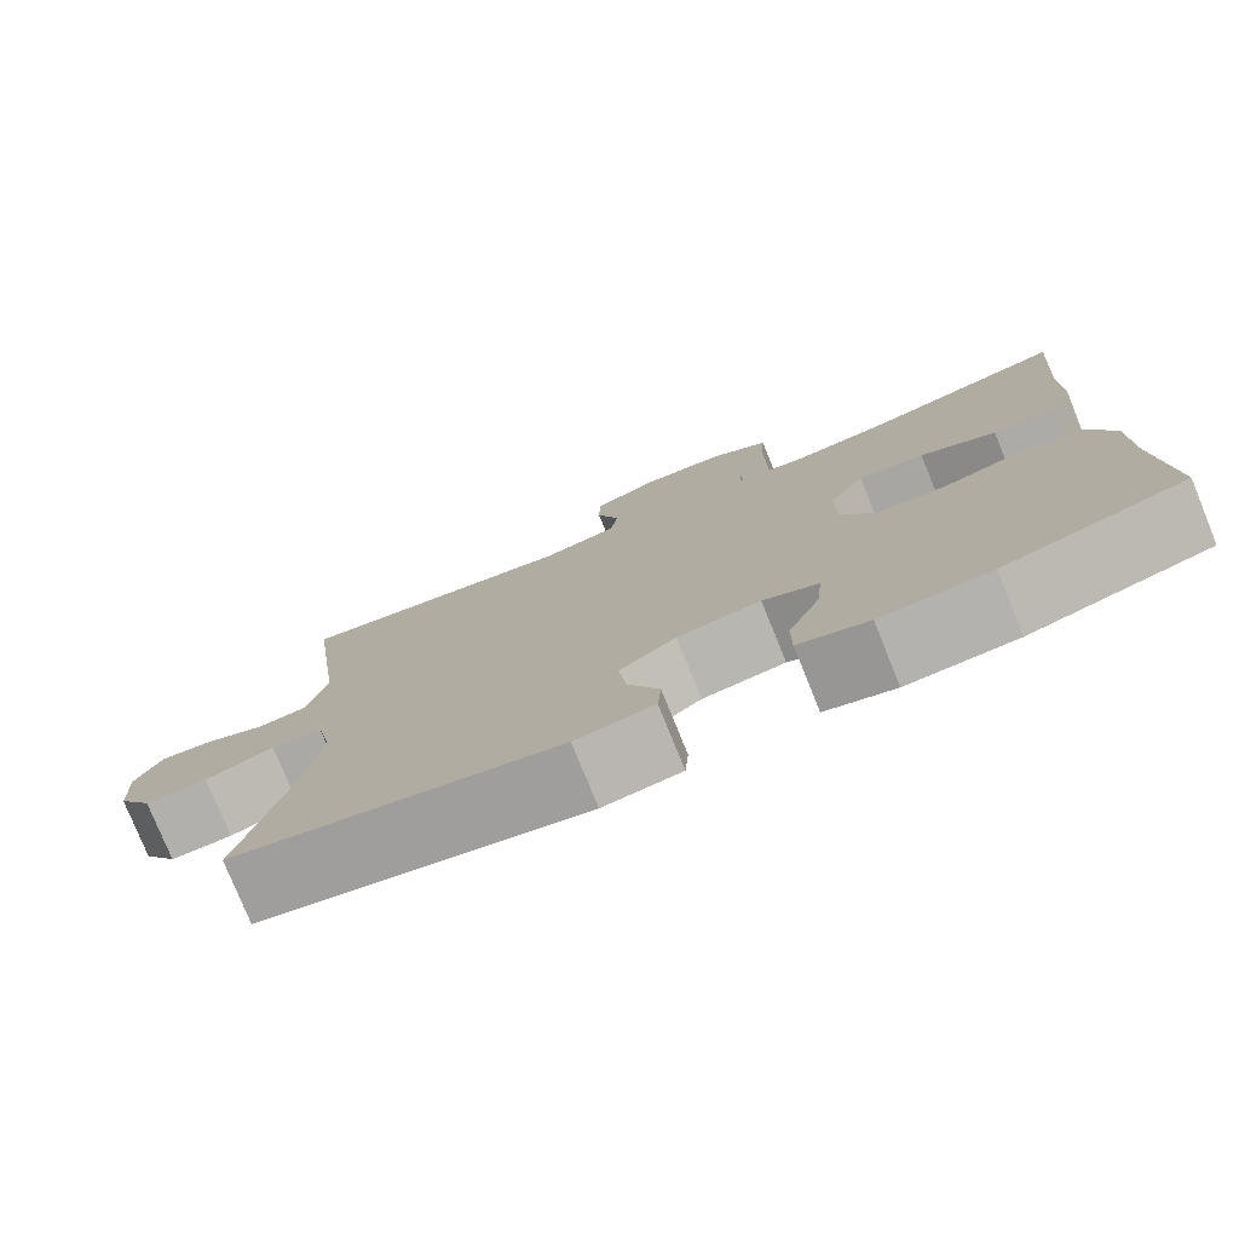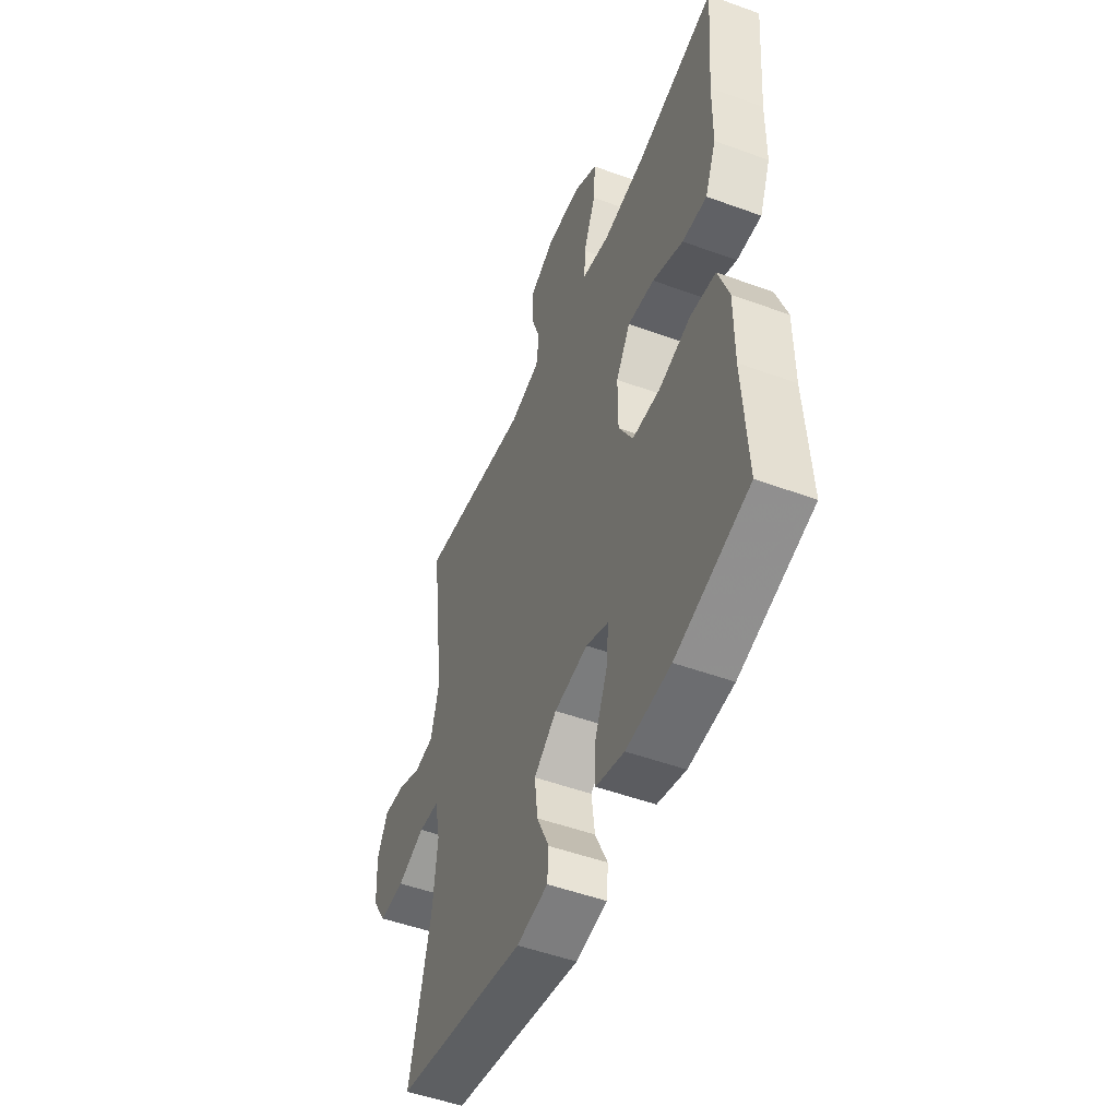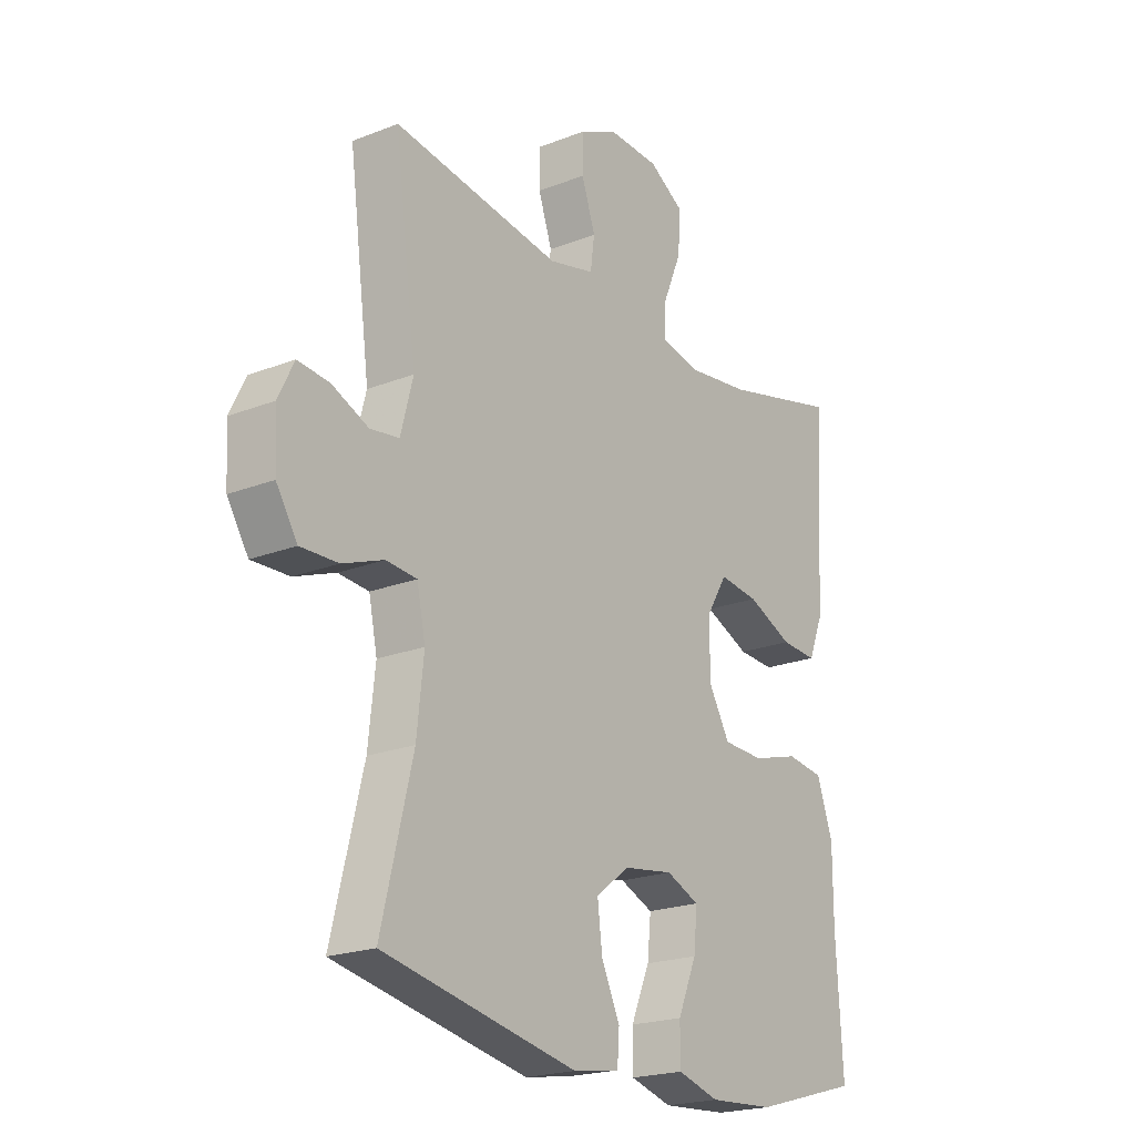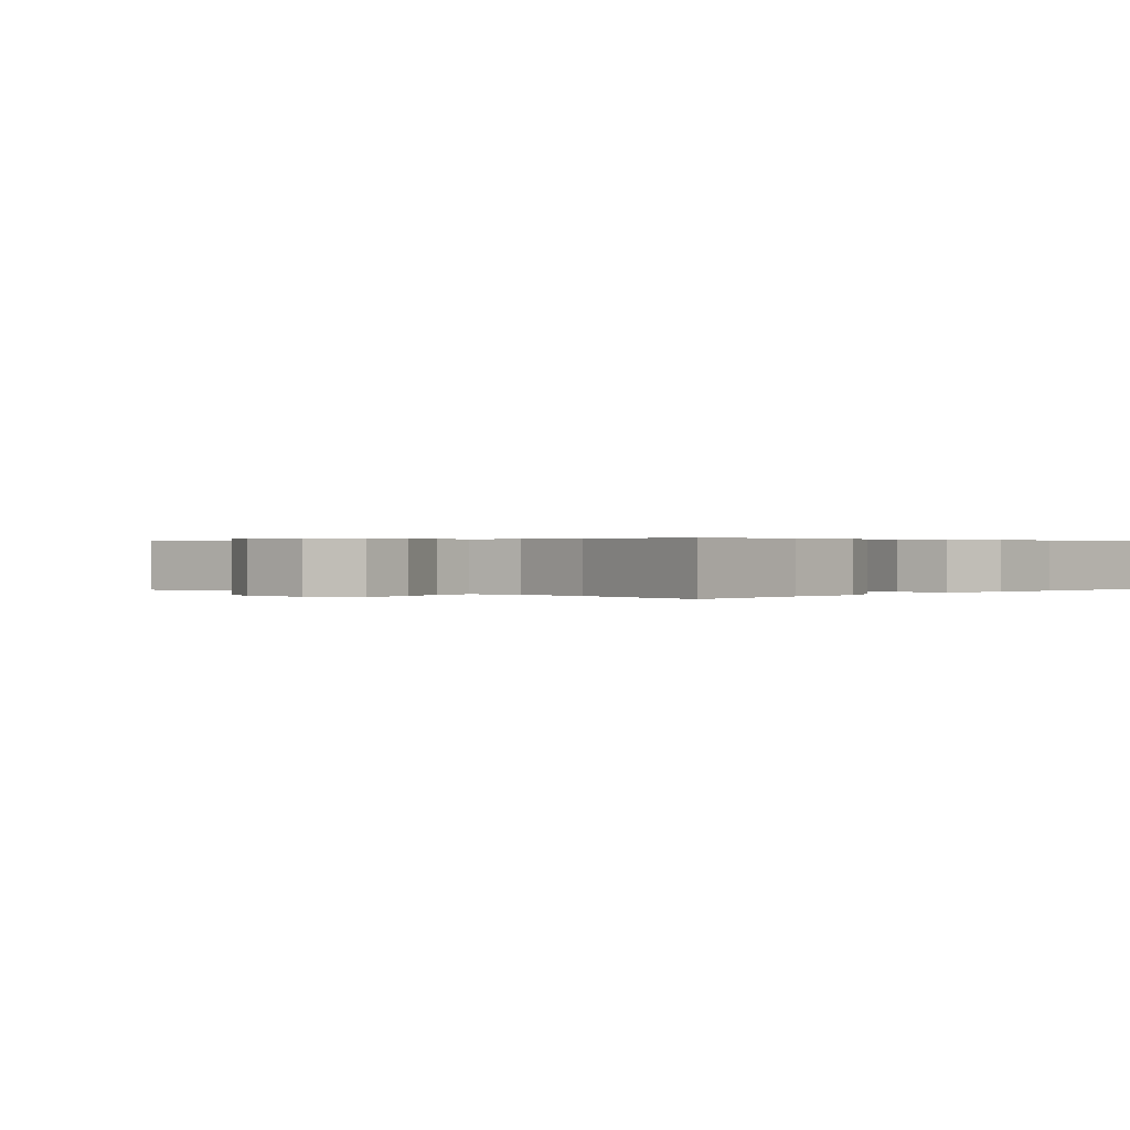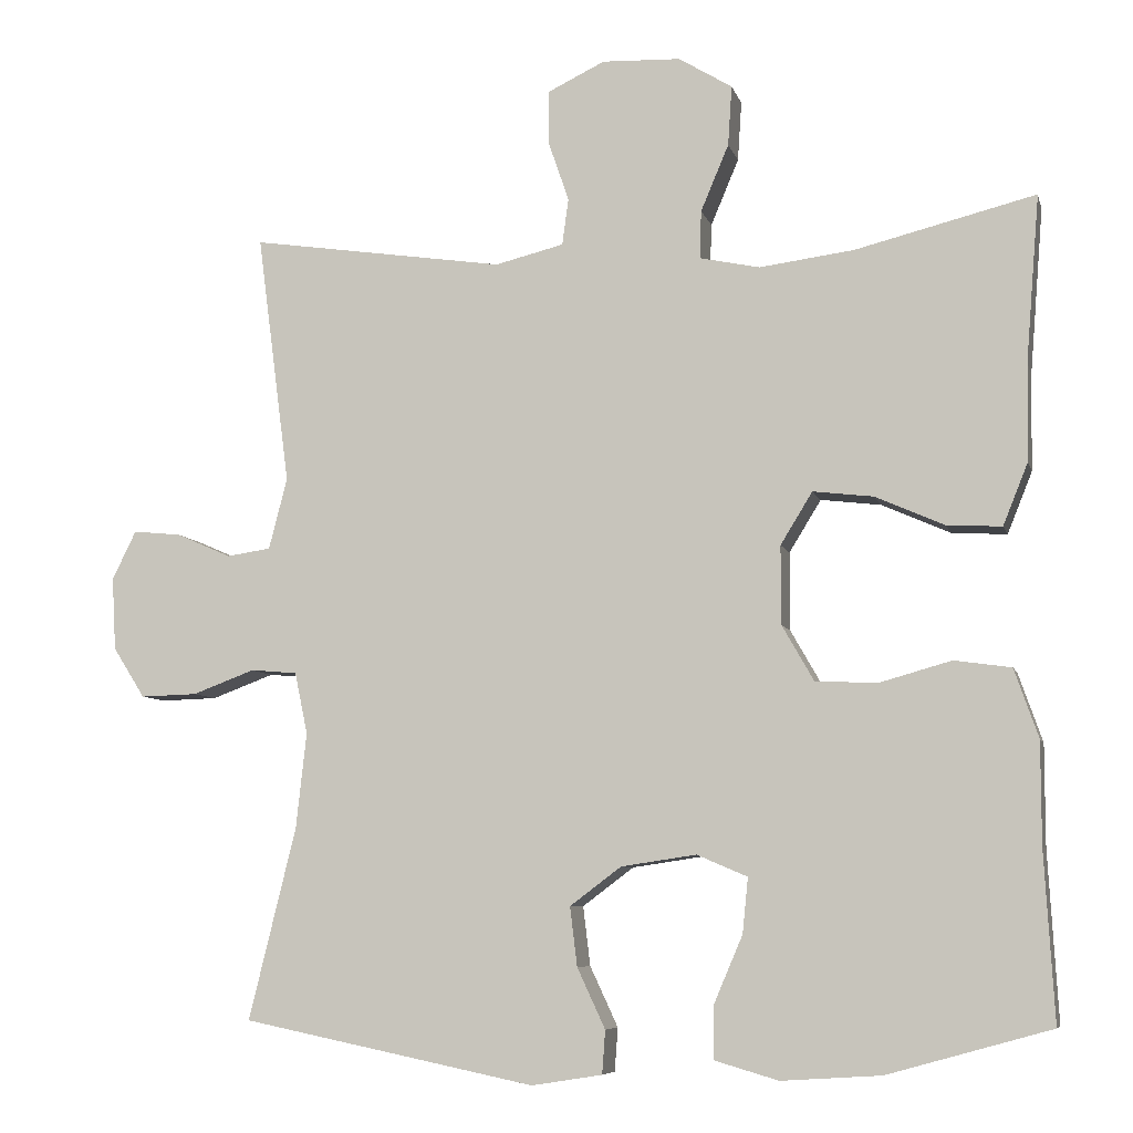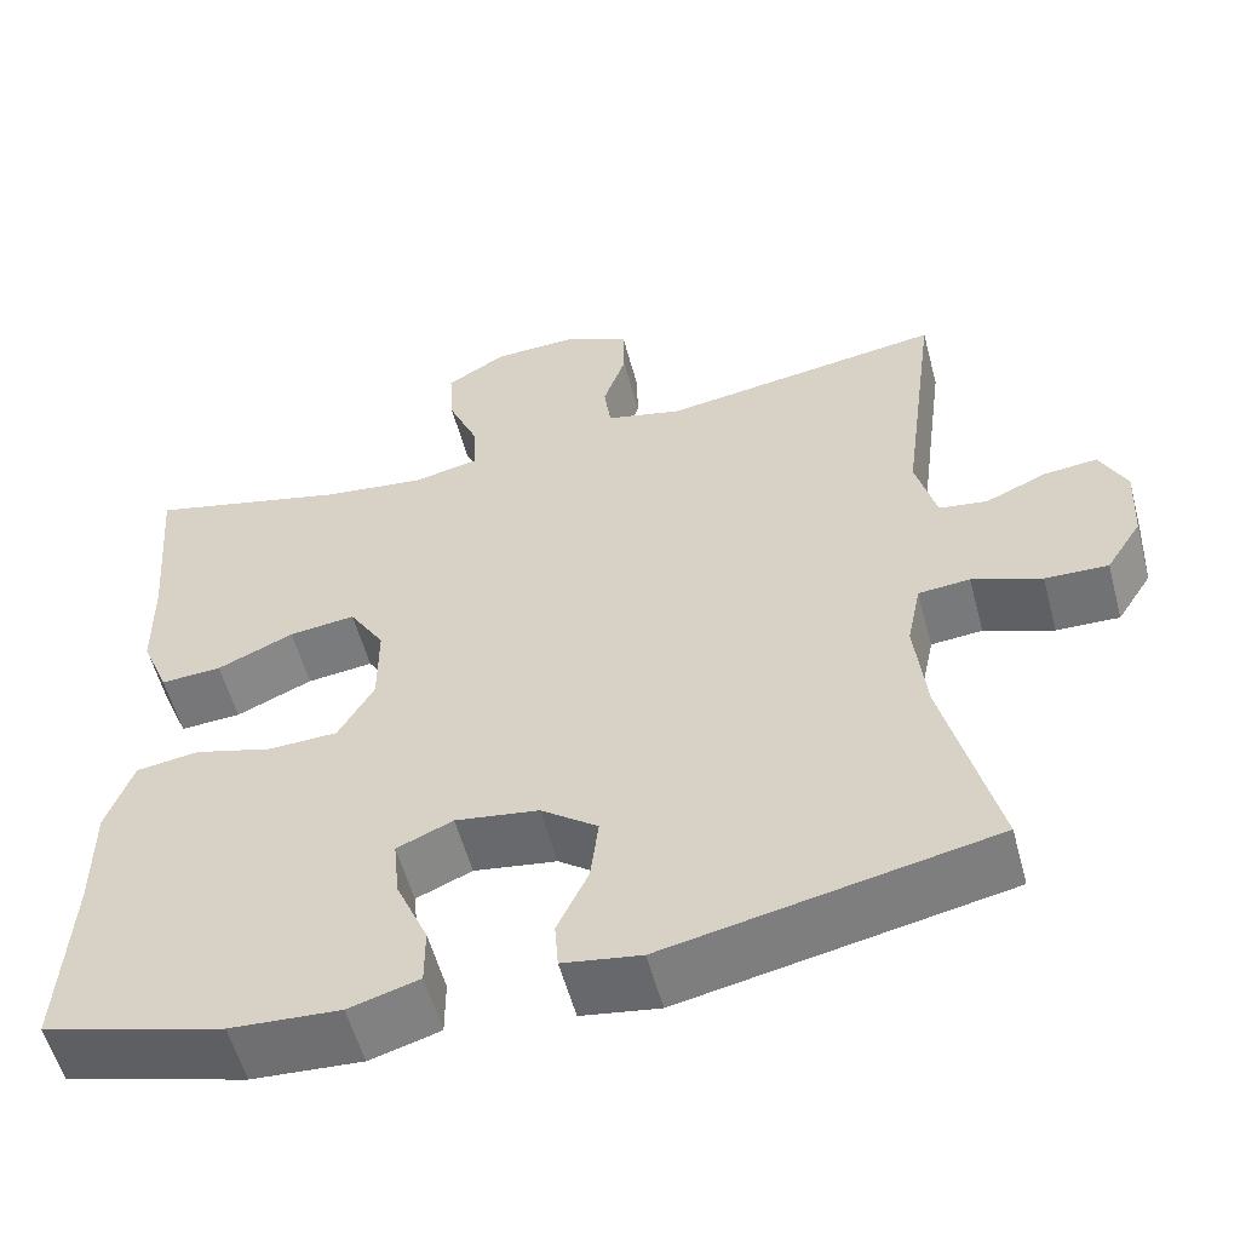
<metadata>
{"format":"obj","ext":"obj","renderer":"f3d","projection":"perspective","resolution":1024,"background":"white","views":[{"elev":-78.0,"azim":22.1,"up":"+Z"},{"elev":-50.5,"azim":68.2,"up":"+Z"},{"elev":-21.0,"azim":-54.9,"up":"+Z"},{"elev":0.3,"azim":42.3,"up":"+Y"},{"elev":-7.3,"azim":13.7,"up":"+Z"},{"elev":-56.1,"azim":-165.1,"up":"+Z"}]}
</metadata>
<code>
v -0.5 0.07 0.5
v -0.181 0.07 0.452
v -0.095 0.07 0.473
v -0.087 0.07 0.531
v -0.113 0.07 0.607
v -0.112 0.07 0.674
v -0.041 0.07 0.708
v 0.057 0.07 0.704
v 0.124 0.07 0.663
v 0.119 0.07 0.588
v 0.084 0.07 0.505
v 0.082 0.07 0.445
v 0.157 0.07 0.429
v 0.275 0.07 0.444
v 0.5 0.07 0.5
v 0.483 0.07 0.292
v 0.481 0.07 0.171
v 0.45 0.07 0.094
v 0.381 0.07 0.098
v 0.295 0.07 0.136
v 0.22 0.07 0.145
v 0.18 0.07 0.08
v 0.18 0.07 -0.018
v 0.22 0.07 -0.088
v 0.298 0.07 -0.091
v 0.387 0.07 -0.066
v 0.458 0.07 -0.076
v 0.488 0.07 -0.162
v 0.488 0.07 -0.289
v 0.5 0.07 -0.5
v 0.296 0.07 -0.557
v 0.172 0.07 -0.565
v 0.093 0.07 -0.542
v 0.093 0.07 -0.476
v 0.129 0.07 -0.392
v 0.136 0.07 -0.323
v 0.073 0.07 -0.296
v -0.021 0.07 -0.31
v -0.085 0.07 -0.358
v -0.076 0.07 -0.432
v -0.041 0.07 -0.507
v -0.045 0.07 -0.561
v -0.133 0.07 -0.575
v -0.5 0.07 -0.5
v -0.441 0.07 -0.26
v -0.428 0.07 -0.141
v -0.444 0.07 -0.064
v -0.502 0.07 -0.059
v -0.58 0.07 -0.088
v -0.651 0.07 -0.09
v -0.691 0.07 -0.027
v -0.696 0.07 0.064
v -0.666 0.07 0.125
v -0.606 0.07 0.119
v -0.537 0.07 0.089
v -0.482 0.07 0.097
v -0.459 0.07 0.186
v -0.5 0 0.5
v -0.181 0 0.452
v -0.095 0 0.473
v -0.087 0 0.531
v -0.113 0 0.607
v -0.112 0 0.674
v -0.041 0 0.708
v 0.057 0 0.704
v 0.124 0 0.663
v 0.119 0 0.588
v 0.084 0 0.505
v 0.082 0 0.445
v 0.157 0 0.429
v 0.275 0 0.444
v 0.5 0 0.5
v 0.483 0 0.292
v 0.481 0 0.171
v 0.45 0 0.094
v 0.381 0 0.098
v 0.295 0 0.136
v 0.22 0 0.145
v 0.18 0 0.08
v 0.18 0 -0.018
v 0.22 0 -0.088
v 0.298 0 -0.091
v 0.387 0 -0.066
v 0.458 0 -0.076
v 0.488 0 -0.162
v 0.488 0 -0.289
v 0.5 0 -0.5
v 0.296 0 -0.557
v 0.172 0 -0.565
v 0.093 0 -0.542
v 0.093 0 -0.476
v 0.129 0 -0.392
v 0.136 0 -0.323
v 0.073 0 -0.296
v -0.021 0 -0.31
v -0.085 0 -0.358
v -0.076 0 -0.432
v -0.041 0 -0.507
v -0.045 0 -0.561
v -0.133 0 -0.575
v -0.5 0 -0.5
v -0.441 0 -0.26
v -0.428 0 -0.141
v -0.444 0 -0.064
v -0.502 0 -0.059
v -0.58 0 -0.088
v -0.651 0 -0.09
v -0.691 0 -0.027
v -0.696 0 0.064
v -0.666 0 0.125
v -0.606 0 0.119
v -0.537 0 0.089
v -0.482 0 0.097
v -0.459 0 0.186
f 53 54 55
f 52 53 55
f 51 52 55
f 50 51 55
f 49 50 55
f 48 49 55
f 47 48 55 56
f 43 44 45
f 42 43 45
f 41 42 45
f 40 41 45
f 39 40 45 46
f 38 39 46 47
f 33 34 35
f 32 33 35
f 31 32 35
f 30 31 35
f 29 30 35
f 29 35 36
f 28 29 36
f 27 28 36
f 26 27 36
f 25 26 36
f 24 25 36 37
f 18 19 20
f 17 18 20
f 16 17 20
f 16 20 21
f 15 16 21
f 14 15 21
f 13 14 21 22
f 9 10 11
f 8 9 11
f 7 8 11
f 6 7 11
f 5 6 11
f 4 5 11
f 3 4 11 12
f 13 22 23
f 12 13 23
f 3 12 23
f 2 3 23
f 47 56 57
f 38 47 57
f 37 38 57
f 24 37 57
f 23 24 57
f 2 23 57
f 1 2 57
f 112 111 110
f 112 110 109
f 112 109 108
f 112 108 107
f 112 107 106
f 112 106 105
f 113 112 105 104
f 102 101 100
f 102 100 99
f 102 99 98
f 102 98 97
f 103 102 97 96
f 104 103 96 95
f 92 91 90
f 92 90 89
f 92 89 88
f 92 88 87
f 92 87 86
f 93 92 86
f 93 86 85
f 93 85 84
f 93 84 83
f 93 83 82
f 94 93 82 81
f 77 76 75
f 77 75 74
f 77 74 73
f 78 77 73
f 78 73 72
f 78 72 71
f 79 78 71 70
f 68 67 66
f 68 66 65
f 68 65 64
f 68 64 63
f 68 63 62
f 68 62 61
f 69 68 61 60
f 80 79 70
f 80 70 69
f 80 69 60
f 80 60 59
f 114 113 104
f 114 104 95
f 114 95 94
f 114 94 81
f 114 81 80
f 114 80 59
f 114 59 58
f 1 58 59 2
f 2 59 60 3
f 3 60 61 4
f 4 61 62 5
f 5 62 63 6
f 6 63 64 7
f 7 64 65 8
f 8 65 66 9
f 9 66 67 10
f 10 67 68 11
f 11 68 69 12
f 12 69 70 13
f 13 70 71 14
f 14 71 72 15
f 15 72 73 16
f 16 73 74 17
f 17 74 75 18
f 18 75 76 19
f 19 76 77 20
f 20 77 78 21
f 21 78 79 22
f 22 79 80 23
f 23 80 81 24
f 24 81 82 25
f 25 82 83 26
f 26 83 84 27
f 27 84 85 28
f 28 85 86 29
f 29 86 87 30
f 30 87 88 31
f 31 88 89 32
f 32 89 90 33
f 33 90 91 34
f 34 91 92 35
f 35 92 93 36
f 36 93 94 37
f 37 94 95 38
f 38 95 96 39
f 39 96 97 40
f 40 97 98 41
f 41 98 99 42
f 42 99 100 43
f 43 100 101 44
f 44 101 102 45
f 45 102 103 46
f 46 103 104 47
f 47 104 105 48
f 48 105 106 49
f 49 106 107 50
f 50 107 108 51
f 51 108 109 52
f 52 109 110 53
f 53 110 111 54
f 54 111 112 55
f 55 112 113 56
f 56 113 114 57
f 57 114 58 1

</code>
